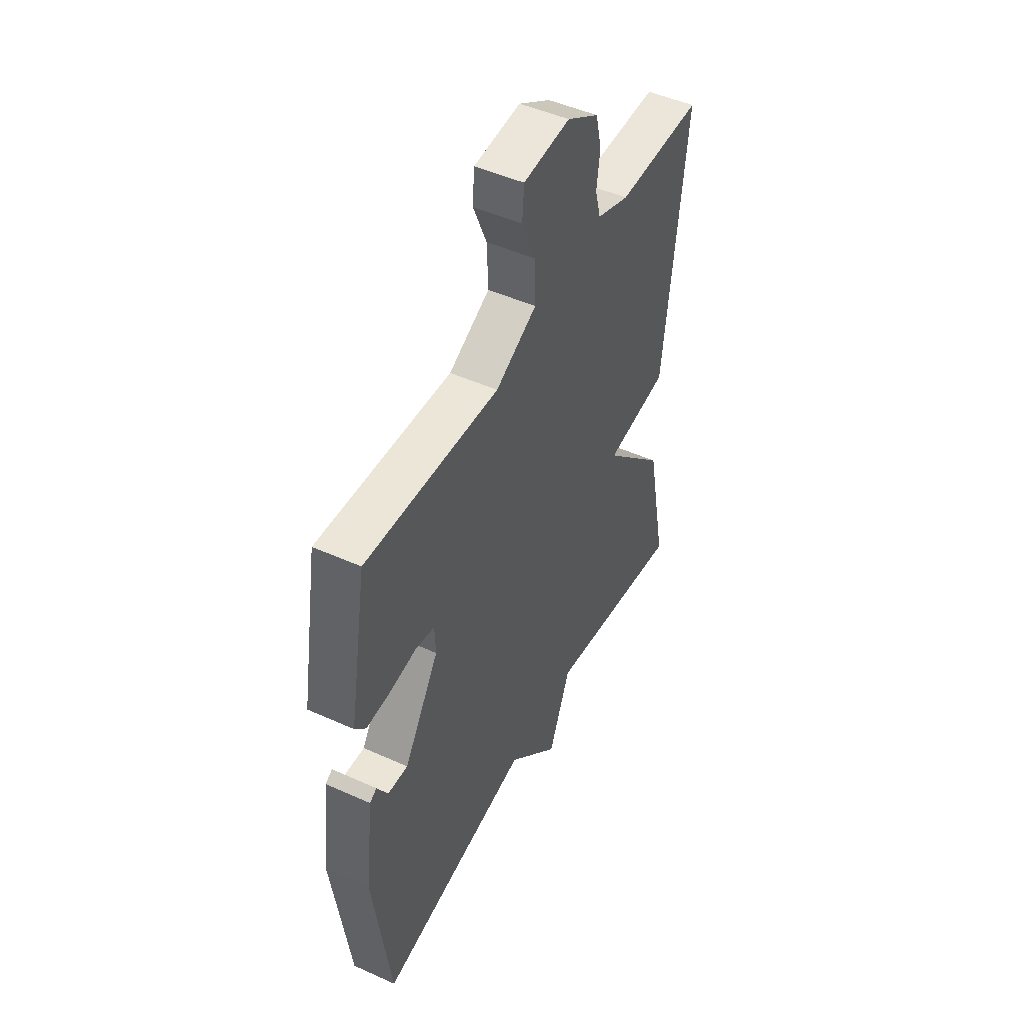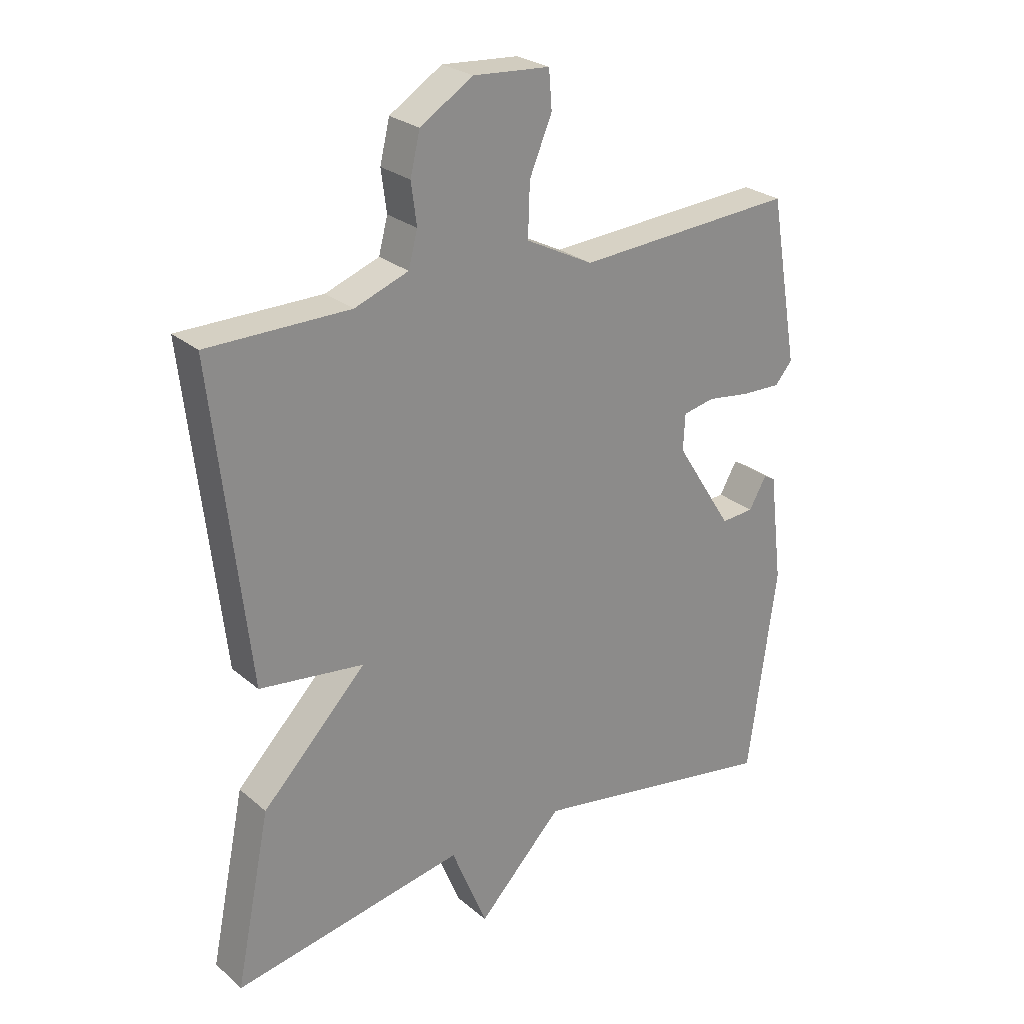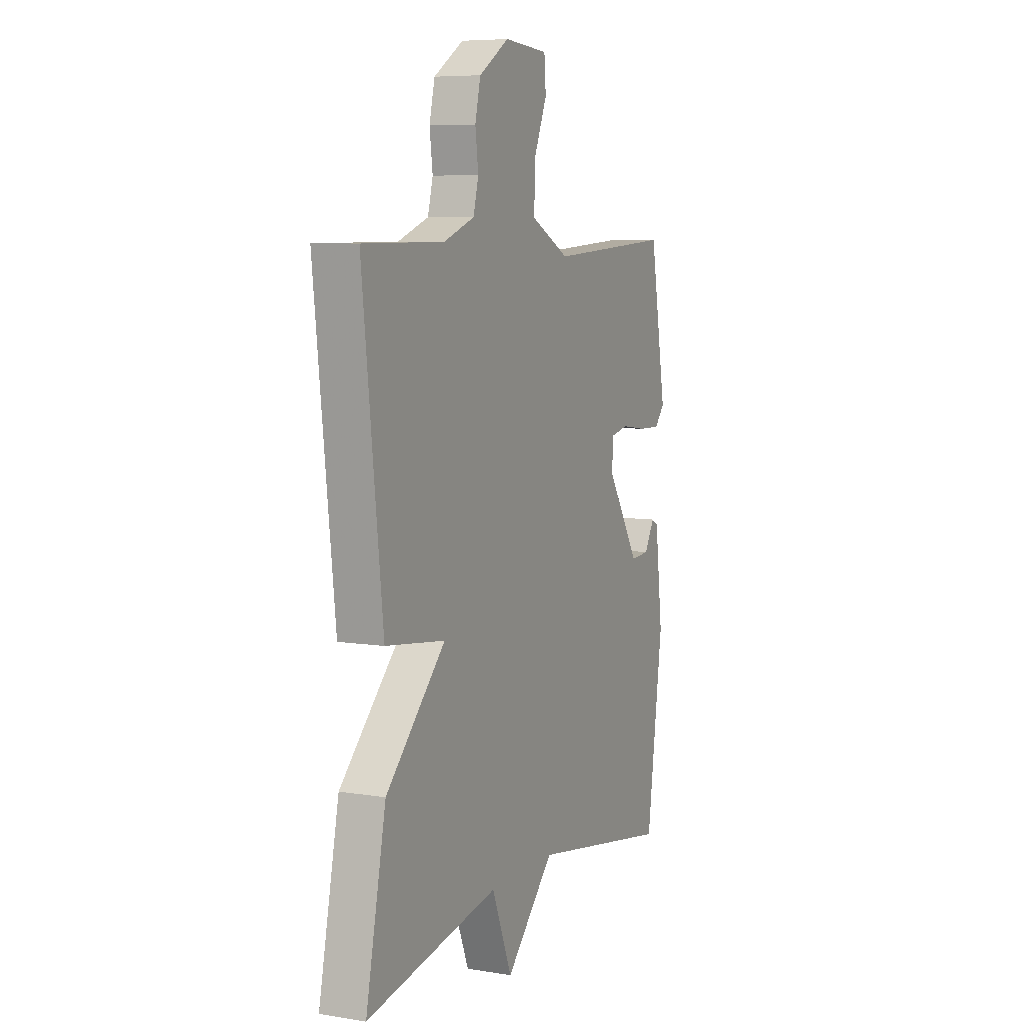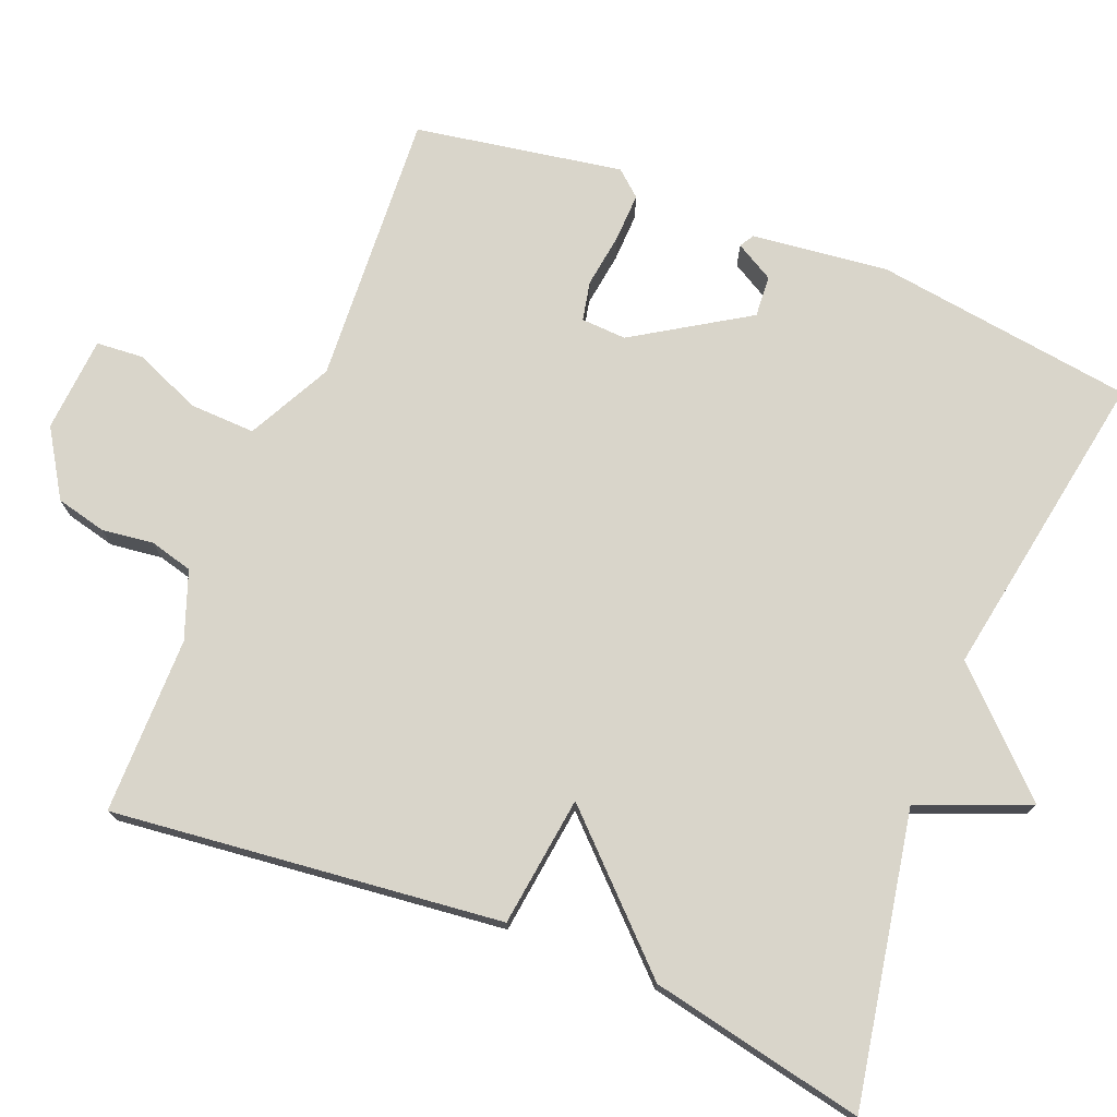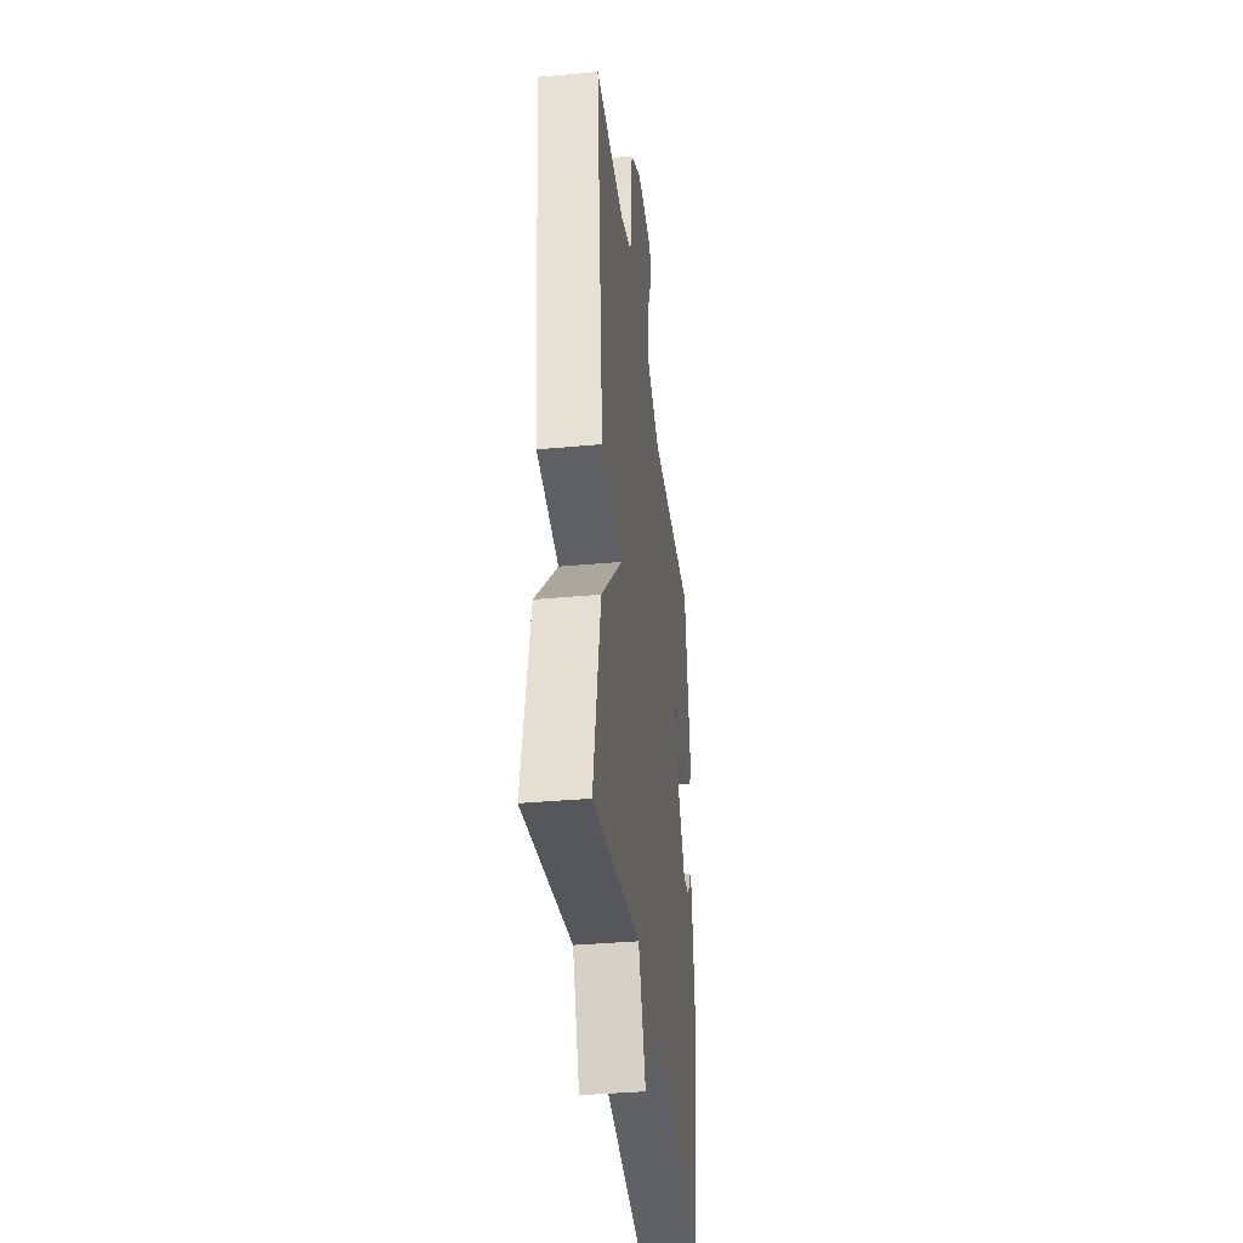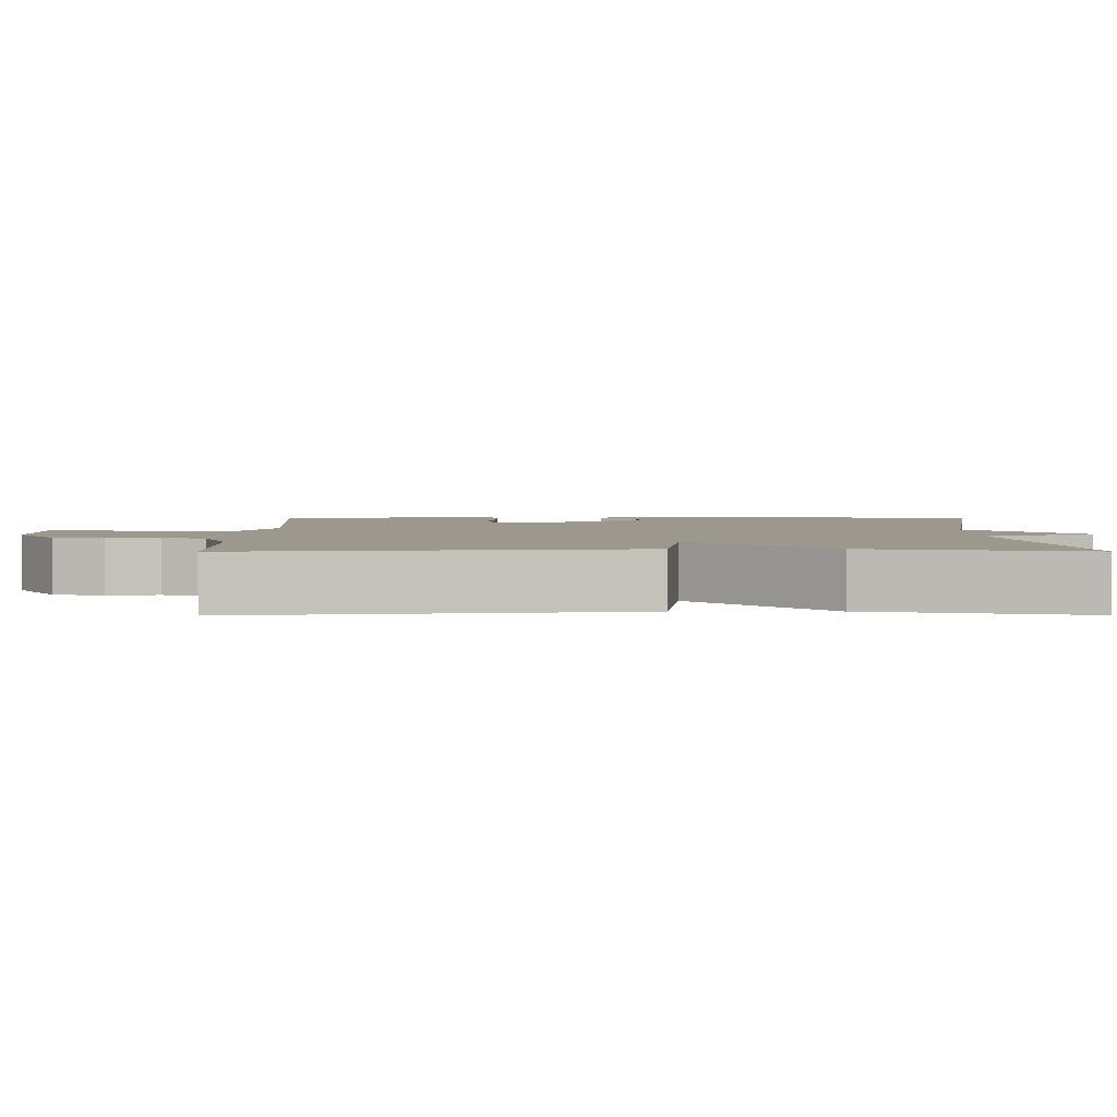
<metadata>
{"format":"obj","ext":"obj","renderer":"f3d","projection":"perspective","resolution":1024,"background":"white","views":[{"elev":48.4,"azim":-63.3,"up":"+Z"},{"elev":26.1,"azim":142.6,"up":"+Z"},{"elev":7.2,"azim":114.9,"up":"+Z"},{"elev":74.6,"azim":112.0,"up":"+Y"},{"elev":-37.1,"azim":96.8,"up":"+Z"},{"elev":3.0,"azim":89.7,"up":"+Y"}]}
</metadata>
<code>
v 0.5 0.07 -0.5
v 0.116 0.07 -0.429
v 0.057 0.07 -0.575
v -0.084 0.07 -0.429
v -0.5 0.07 -0.5
v -0.547 0.07 -0.155
v -0.525 0.07 0.026
v -0.506 0.07 0.037
v -0.477 0.07 -0.014
v -0.422 0.07 -0.018
v -0.327 0.07 0.132
v -0.33 0.07 0.192
v -0.382 0.07 0.203
v -0.454 0.07 0.193
v -0.519 0.07 0.191
v -0.548 0.07 0.225
v -0.5 0.07 0.5
v -0.137 0.07 0.477
v -0.025 0.07 0.534
v -0.028 0.07 0.621
v -0.065 0.07 0.709
v -0.06 0.07 0.772
v 0.067 0.07 0.781
v 0.154 0.07 0.726
v 0.17 0.07 0.659
v 0.161 0.07 0.591
v 0.176 0.07 0.534
v 0.265 0.07 0.501
v 0.5 0.07 0.5
v 0.442 0.07 -0.016
v 0.269 0.07 -0.038
v 0.442 0.07 -0.216
v 0.5 0 -0.5
v 0.116 0 -0.429
v 0.057 0 -0.575
v -0.084 0 -0.429
v -0.5 0 -0.5
v -0.547 0 -0.155
v -0.525 0 0.026
v -0.506 0 0.037
v -0.477 0 -0.014
v -0.422 0 -0.018
v -0.327 0 0.132
v -0.33 0 0.192
v -0.382 0 0.203
v -0.454 0 0.193
v -0.519 0 0.191
v -0.548 0 0.225
v -0.5 0 0.5
v -0.137 0 0.477
v -0.025 0 0.534
v -0.028 0 0.621
v -0.065 0 0.709
v -0.06 0 0.772
v 0.067 0 0.781
v 0.154 0 0.726
v 0.17 0 0.659
v 0.161 0 0.591
v 0.176 0 0.534
v 0.265 0 0.501
v 0.5 0 0.5
v 0.442 0 -0.016
v 0.269 0 -0.038
v 0.442 0 -0.216
f 31 32 1 2
f 28 29 30 31
f 2 3 4
f 31 2 4
f 28 31 4
f 27 28 4
f 4 5 6
f 27 4 6
f 26 27 6
f 24 25 26
f 23 24 26
f 22 23 26
f 21 22 26
f 20 21 26
f 19 20 26
f 18 19 26
f 16 17 18
f 15 16 18
f 14 15 18
f 13 14 18
f 12 13 18 26
f 11 12 26
f 10 11 26
f 6 7 8 9
f 6 9 10
f 6 10 26
f 34 33 64 63
f 63 62 61 60
f 36 35 34
f 36 34 63
f 36 63 60
f 36 60 59
f 38 37 36
f 38 36 59
f 38 59 58
f 58 57 56
f 58 56 55
f 58 55 54
f 58 54 53
f 58 53 52
f 58 52 51
f 58 51 50
f 50 49 48
f 50 48 47
f 50 47 46
f 50 46 45
f 58 50 45 44
f 58 44 43
f 58 43 42
f 41 40 39 38
f 42 41 38
f 58 42 38
f 1 33 34 2
f 2 34 35 3
f 3 35 36 4
f 4 36 37 5
f 5 37 38 6
f 6 38 39 7
f 7 39 40 8
f 8 40 41 9
f 9 41 42 10
f 10 42 43 11
f 11 43 44 12
f 12 44 45 13
f 13 45 46 14
f 14 46 47 15
f 15 47 48 16
f 16 48 49 17
f 17 49 50 18
f 18 50 51 19
f 19 51 52 20
f 20 52 53 21
f 21 53 54 22
f 22 54 55 23
f 23 55 56 24
f 24 56 57 25
f 25 57 58 26
f 26 58 59 27
f 27 59 60 28
f 28 60 61 29
f 29 61 62 30
f 30 62 63 31
f 31 63 64 32
f 32 64 33 1

</code>
